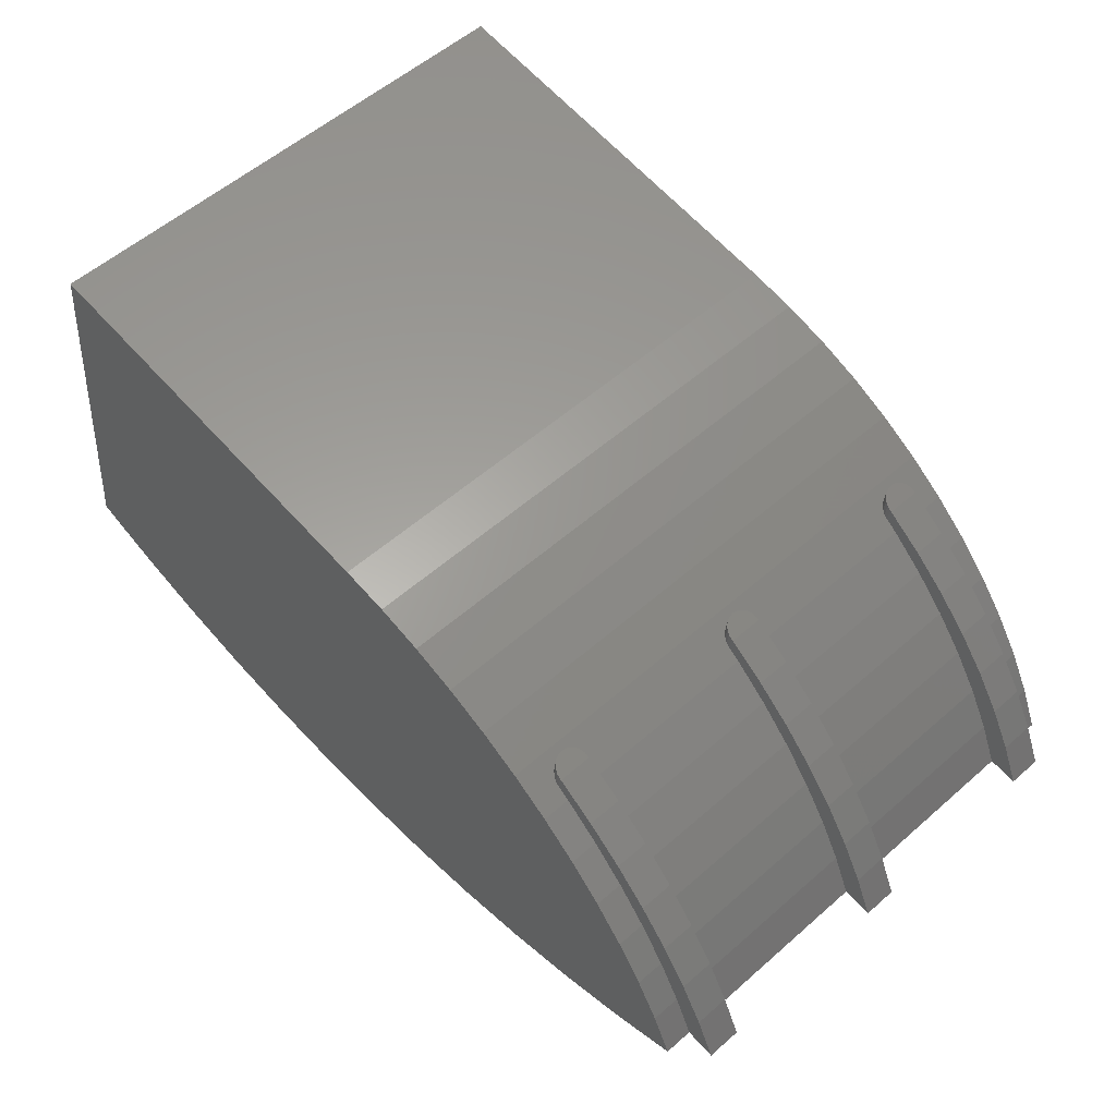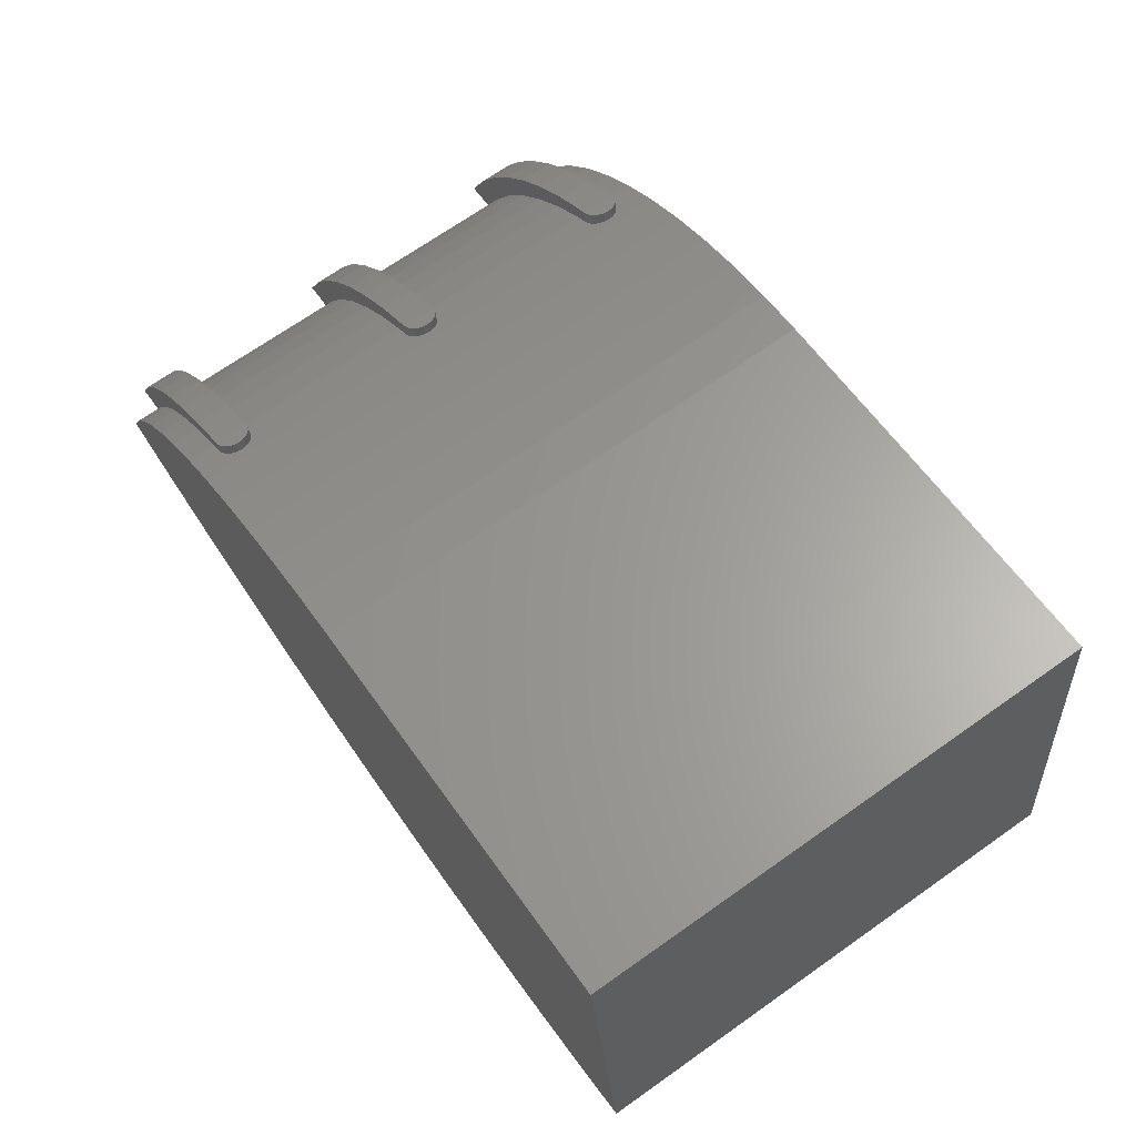
<metadata>
{"format":"stl","ext":"stl","renderer":"f3d","projection":"perspective","resolution":1024,"background":"white","views":[{"elev":53.0,"azim":-132.8,"up":"+Z"},{"elev":72.0,"azim":54.8,"up":"+Z"}]}
</metadata>
<code>
# stl→obj: 332 verts, 732 faces
v -0.8676 -0.4311 0.2244
v -0.8475 -0.6609 0.2365
v -0.8475 -0.431 0.2304
v -0.8676 -0.661 0.2305
v -0.7165 -0.6656 0.05674
v -0.7829 -0.6658 0.04742
v -0.7495 -0.6657 0.05092
v -0.684 -0.6654 0.06484
v -0.8163 -0.6659 0.04625
v -0.6522 -0.6651 0.07519
v -0.8498 -0.6658 0.04742
v -0.6211 -0.6648 0.08774
v -0.8831 -0.6657 0.05092
v -0.6498 -0.66 0.2688
v -0.9161 -0.6656 0.05674
v -0.9487 -0.6654 0.06484
v -0.9805 -0.6651 0.07519
v -1.012 -0.6648 0.08774
v -1.004 -0.6643 0.1071
v -0.994 -0.6638 0.1257
v -0.9827 -0.6633 0.1434
v -0.97 -0.6629 0.16
v -0.9557 -0.6625 0.1754
v -0.9402 -0.6621 0.1895
v -0.9235 -0.6618 0.2021
v -0.9057 -0.6615 0.2132
v -0.887 -0.6612 0.2227
v -0.827 -0.6608 0.2407
v -0.6211 -0.4348 0.08172
v -0.6498 -0.4301 0.2627
v -0.6522 -0.4352 0.06917
v -0.6769 -0.5503 0.06413
v -0.6811 -0.5775 0.0635
v -0.684 -0.5836 0.0627
v -0.684 -0.4354 0.05882
v -0.6811 -0.5233 0.06208
v -0.684 -0.5172 0.06096
v -0.7165 -0.4357 0.05072
v -0.6926 -0.4988 0.05832
v -0.7116 -0.4801 0.0531
v -0.7165 -0.4775 0.05181
v -0.7339 -0.4672 0.04847
v -0.7495 -0.4358 0.0449
v -0.7495 -0.4631 0.04562
v -0.7579 -0.4603 0.04466
v -0.7829 -0.4359 0.0414
v -0.7822 -0.4592 0.04208
v -0.7829 -0.4593 0.04201
v -0.8058 -0.463 0.04131
v -0.8163 -0.4359 0.04023
v -0.8163 -0.4676 0.04106
v -0.8277 -0.472 0.04158
v -0.8498 -0.4359 0.0414
v -0.847 -0.4861 0.04262
v -0.8498 -0.4897 0.04281
v -0.8498 -0.612 0.04601
v -0.8625 -0.5972 0.04695
v -0.8725 -0.575 0.04743
v -0.876 -0.5508 0.04716
v -0.8831 -0.4358 0.0449
v -0.8625 -0.5045 0.04453
v -0.8725 -0.5266 0.04616
v -0.9805 -0.4352 0.06917
v -1.012 -0.4348 0.08172
v -1.012 -0.6523 0.08741
v -1.012 -0.6373 0.08702
v -1.004 -0.6518 0.1068
v -0.9161 -0.4357 0.05072
v -0.9487 -0.4354 0.05882
v -1.004 -0.4343 0.1011
v -0.994 -0.4339 0.1197
v -0.9827 -0.4334 0.1374
v -0.97 -0.433 0.154
v -0.9557 -0.4326 0.1694
v -0.9402 -0.4322 0.1835
v -0.9235 -0.4319 0.1961
v -0.9057 -0.4316 0.2072
v -0.887 -0.4313 0.2167
v -0.827 -0.4308 0.2346
v -0.994 -0.6513 0.1254
v -0.9827 -0.6508 0.1431
v -0.97 -0.6504 0.1597
v -0.9557 -0.635 0.1747
v -0.97 -0.6354 0.1593
v -0.9402 -0.6496 0.1891
v -0.9557 -0.65 0.1751
v -0.9282 -0.6399 0.198
v -0.9282 -0.6438 0.1981
v -0.928 -0.6419 0.1982
v -0.9289 -0.6381 0.1974
v -0.9289 -0.6456 0.1976
v -0.9299 -0.6366 0.1966
v -0.9299 -0.6472 0.1969
v -0.9313 -0.6354 0.1955
v -0.9313 -0.6484 0.1958
v -0.933 -0.6492 0.1946
v -0.933 -0.6347 0.1942
v -0.9347 -0.6345 0.1929
v -0.9347 -0.6495 0.1933
v -0.9402 -0.6346 0.1888
v -1.004 -0.6368 0.1064
v -0.994 -0.6363 0.125
v -0.9827 -0.6358 0.1427
v -0.7976 -0.5252 0.003366
v -0.7902 -0.5221 0.003285
v -0.7822 -0.552 2.82e-16
v -0.7245 -0.5362 0.01559
v -0.7091 -0.5089 0.03385
v -0.7006 -0.5293 0.03438
v -0.7305 -0.5218 0.01521
v -0.7523 -0.5439 0.003857
v -0.7554 -0.5365 0.003662
v -0.8398 -0.5671 0.01639
v -0.8131 -0.5519 0.004067
v -0.812 -0.5599 0.004276
v -0.8419 -0.5516 0.01599
v -0.7603 -0.5738 0.004639
v -0.7667 -0.5787 0.004767
v -0.7225 -0.6108 0.03652
v -0.7305 -0.5814 0.01677
v -0.7091 -0.5933 0.03606
v -0.74 -0.5938 0.01709
v -0.7822 -0.521 0.003258
v -0.7742 -0.5221 0.003285
v -0.7523 -0.6033 0.01734
v -0.6823 -0.5237 0.05897
v -0.7822 -0.4919 0.01443
v -0.7667 -0.494 0.01448
v -0.7822 -0.4667 0.03275
v -0.7603 -0.4696 0.03282
v -0.804 -0.4696 0.03282
v -0.7976 -0.494 0.01448
v -0.7523 -0.4999 0.01464
v -0.74 -0.478 0.03304
v -0.812 -0.4999 0.01464
v -0.7667 -0.5252 0.003366
v -0.8339 -0.5218 0.01521
v -0.8419 -0.4914 0.03339
v -0.8244 -0.5094 0.01488
v -0.8553 -0.5089 0.03385
v -0.804 -0.5301 0.003495
v -0.8089 -0.5365 0.003662
v -0.8398 -0.5362 0.01559
v -0.8666 -0.5511 0.03496
v -0.8637 -0.5293 0.03438
v -0.812 -0.5439 0.003857
v -0.7225 -0.4914 0.03339
v -0.7603 -0.5301 0.003495
v -0.74 -0.5094 0.01488
v -0.6926 -0.6021 0.06103
v -0.7006 -0.573 0.03553
v -0.6823 -0.5772 0.06038
v -0.8244 -0.478 0.03304
v -0.7245 -0.5671 0.01639
v -0.7513 -0.5519 0.004067
v -0.7225 -0.5516 0.01599
v -0.7523 -0.5599 0.004276
v -0.6978 -0.5511 0.03496
v -0.6788 -0.5505 0.05967
v -0.7554 -0.5674 0.004471
v -0.8637 -0.573 0.03553
v -0.74 -0.6242 0.03687
v -0.7742 -0.5818 0.004848
v -0.7603 -0.6326 0.03709
v -0.7667 -0.6092 0.0175
v -0.7822 -0.5828 0.004876
v -0.7902 -0.5818 0.004848
v -0.7822 -0.6113 0.01755
v -0.7822 -0.6355 0.03717
v -0.7976 -0.5787 0.004767
v -0.7976 -0.6092 0.0175
v -0.812 -0.6033 0.01734
v -0.804 -0.5738 0.004639
v -0.8244 -0.5938 0.01709
v -0.8244 -0.6242 0.03687
v -0.8419 -0.6108 0.03652
v -0.8089 -0.5674 0.004471
v -0.8339 -0.5814 0.01677
v -0.8553 -0.5933 0.03606
v -0.804 -0.6326 0.03709
v -0.7822 -0.6426 0.04688
v -0.7829 -0.6424 0.04681
v -0.8058 -0.6388 0.04591
v -0.7579 -0.6413 0.0494
v -0.7339 -0.6342 0.05285
v -0.7495 -0.6385 0.05021
v -0.7116 -0.6211 0.05679
v -0.8163 -0.6341 0.04542
v -0.8277 -0.6297 0.0457
v -0.847 -0.6156 0.04601
v -0.7165 -0.6237 0.05564
v -1.007 -0.4614 0.1184
v -1.017 -0.4469 0.09938
v -1.017 -0.4619 0.09977
v -1.007 -0.4464 0.118
v -1.025 -0.4474 0.07999
v -1.025 -0.4624 0.08039
v -1.012 -0.4623 0.08244
v -1.004 -0.4618 0.1018
v -0.9957 -0.4609 0.1361
v -0.994 -0.4613 0.1204
v -0.9829 -0.4605 0.1527
v -0.9827 -0.4609 0.1381
v -0.9687 -0.4601 0.1681
v -0.97 -0.4604 0.1547
v -0.9557 -0.46 0.1701
v -0.9532 -0.4597 0.1821
v -0.9402 -0.4597 0.1842
v -0.9364 -0.4594 0.1948
v -0.9347 -0.4596 0.1883
v -0.9358 -0.4594 0.1952
v -1.012 -0.4473 0.08205
v -1.004 -0.4468 0.1014
v -0.9957 -0.4459 0.1357
v -0.994 -0.4463 0.12
v -0.9829 -0.4455 0.1523
v -0.9827 -0.4459 0.1377
v -0.9687 -0.4451 0.1677
v -0.97 -0.4454 0.1543
v -0.9557 -0.445 0.1697
v -0.9532 -0.4447 0.1817
v -0.9402 -0.4447 0.1838
v -0.9364 -0.4444 0.1944
v -0.9347 -0.4446 0.1879
v -0.9358 -0.4444 0.1948
v -0.934 -0.4446 0.1959
v -0.9324 -0.4453 0.1969
v -0.9309 -0.4465 0.1979
v -0.9298 -0.448 0.1986
v -0.9291 -0.4498 0.1991
v -0.9289 -0.4518 0.1993
v -0.9291 -0.4537 0.1992
v -0.9298 -0.4555 0.1988
v -0.9309 -0.4571 0.1981
v -0.9324 -0.4583 0.1973
v -0.934 -0.4591 0.1963
v -0.933 -0.4448 0.1893
v -0.9313 -0.4455 0.1905
v -0.9289 -0.4482 0.1925
v -0.9299 -0.4467 0.1916
v -0.9313 -0.4585 0.1909
v -0.9299 -0.4573 0.1919
v -0.9289 -0.4557 0.1927
v -0.9282 -0.4539 0.1931
v -0.9282 -0.45 0.193
v -0.928 -0.4519 0.1933
v -0.933 -0.4593 0.1896
v -1.007 -0.5564 0.1209
v -1.017 -0.5419 0.1019
v -1.017 -0.5569 0.1023
v -1.007 -0.5414 0.1205
v -1.025 -0.5424 0.08248
v -1.025 -0.5574 0.08287
v -1.012 -0.5573 0.08492
v -1.004 -0.5568 0.1043
v -0.9957 -0.5559 0.1385
v -0.994 -0.5563 0.1229
v -0.9829 -0.5555 0.1551
v -0.9827 -0.5558 0.1406
v -0.9687 -0.5551 0.1705
v -0.97 -0.5554 0.1572
v -0.9557 -0.555 0.1726
v -0.9532 -0.5547 0.1846
v -0.9402 -0.5546 0.1867
v -0.9364 -0.5544 0.1972
v -0.9347 -0.5545 0.1908
v -0.9358 -0.5544 0.1976
v -1.012 -0.5423 0.08453
v -1.004 -0.5418 0.1039
v -0.9957 -0.5409 0.1381
v -0.994 -0.5413 0.1225
v -0.9829 -0.5405 0.1547
v -0.9827 -0.5409 0.1402
v -0.9687 -0.5401 0.1701
v -0.97 -0.5404 0.1568
v -0.9557 -0.54 0.1722
v -0.9532 -0.5397 0.1842
v -0.9402 -0.5396 0.1863
v -0.9364 -0.5394 0.1969
v -0.9347 -0.5395 0.1904
v -0.9358 -0.5394 0.1972
v -0.934 -0.5396 0.1984
v -0.9324 -0.5403 0.1994
v -0.9309 -0.5415 0.2004
v -0.9298 -0.543 0.2011
v -0.9291 -0.5448 0.2016
v -0.9289 -0.5467 0.2018
v -0.9291 -0.5487 0.2017
v -0.9298 -0.5505 0.2013
v -0.9309 -0.5521 0.2006
v -0.9324 -0.5533 0.1998
v -0.934 -0.5541 0.1987
v -0.933 -0.5398 0.1918
v -0.9313 -0.5405 0.193
v -0.9289 -0.5432 0.195
v -0.9299 -0.5416 0.1941
v -0.9313 -0.5535 0.1933
v -0.9299 -0.5522 0.1944
v -0.9289 -0.5507 0.1952
v -0.9282 -0.5488 0.1956
v -0.9282 -0.545 0.1955
v -0.928 -0.5469 0.1957
v -0.933 -0.5542 0.1921
v -1.007 -0.6513 0.1234
v -1.017 -0.6368 0.1044
v -1.017 -0.6518 0.1047
v -1.007 -0.6363 0.123
v -1.025 -0.6373 0.08497
v -1.025 -0.6523 0.08536
v -0.9957 -0.6509 0.141
v -0.9829 -0.6504 0.1576
v -0.9687 -0.65 0.173
v -0.9532 -0.6497 0.1871
v -0.9364 -0.6493 0.1997
v -0.9358 -0.6493 0.2001
v -0.9957 -0.6359 0.1406
v -0.9829 -0.6354 0.1572
v -0.9687 -0.635 0.1726
v -0.9532 -0.6347 0.1867
v -0.9364 -0.6343 0.1993
v -0.9358 -0.6343 0.1997
v -0.934 -0.6346 0.2009
v -0.9324 -0.6353 0.2019
v -0.9309 -0.6364 0.2028
v -0.9298 -0.638 0.2036
v -0.9291 -0.6398 0.204
v -0.9289 -0.6417 0.2042
v -0.9291 -0.6437 0.2041
v -0.9298 -0.6455 0.2038
v -0.9309 -0.647 0.2031
v -0.9324 -0.6483 0.2023
v -0.934 -0.649 0.2012
f 1 2 3
f 2 1 4
f 5 6 7
f 6 5 8
f 6 8 9
f 9 8 10
f 9 10 11
f 11 10 12
f 11 12 13
f 13 12 14
f 13 14 15
f 15 14 16
f 16 14 17
f 17 14 18
f 18 14 19
f 19 14 20
f 20 14 21
f 21 14 22
f 22 14 23
f 23 14 24
f 24 14 25
f 25 14 26
f 26 14 27
f 27 14 4
f 4 14 2
f 2 14 28
f 14 29 30
f 29 14 12
f 12 31 29
f 31 12 10
f 8 32 10
f 32 8 33
f 33 8 34
f 10 35 31
f 35 10 32
f 35 32 36
f 35 36 37
f 37 38 35
f 38 37 39
f 38 39 40
f 38 40 41
f 42 38 41
f 38 42 43
f 43 42 44
f 45 43 44
f 43 45 46
f 46 45 47
f 46 47 48
f 49 46 48
f 46 49 50
f 50 49 51
f 52 50 51
f 50 52 53
f 53 52 54
f 53 54 55
f 13 56 11
f 56 13 57
f 57 13 58
f 58 13 59
f 55 60 53
f 60 55 61
f 60 61 62
f 60 62 59
f 60 59 13
f 18 63 17
f 63 18 64
f 64 18 65
f 64 65 66
f 18 67 65
f 67 18 19
f 15 60 13
f 60 15 68
f 46 38 43
f 38 46 35
f 35 46 50
f 35 50 31
f 31 50 53
f 31 53 29
f 29 53 60
f 29 60 30
f 30 60 68
f 30 68 69
f 30 69 63
f 30 63 64
f 30 64 70
f 30 70 71
f 30 71 72
f 30 72 73
f 30 73 74
f 30 74 75
f 30 75 76
f 30 76 77
f 30 77 78
f 30 78 1
f 30 1 3
f 30 3 79
f 80 21 81
f 21 80 20
f 82 21 22
f 21 82 81
f 73 83 74
f 83 73 84
f 85 23 24
f 23 85 86
f 87 88 89
f 88 87 90
f 88 90 91
f 91 90 92
f 91 92 93
f 93 92 94
f 93 94 95
f 95 94 96
f 96 94 97
f 96 97 98
f 96 98 99
f 99 98 100
f 99 100 85
f 76 26 77
f 26 76 25
f 77 27 78
f 27 77 26
f 78 4 1
f 4 78 27
f 16 68 15
f 68 16 69
f 17 69 16
f 69 17 63
f 3 28 79
f 28 3 2
f 79 14 30
f 14 79 28
f 66 67 101
f 67 66 65
f 102 81 103
f 81 102 80
f 72 84 73
f 84 72 103
f 103 82 84
f 82 103 81
f 83 85 100
f 85 83 86
f 75 25 76
f 25 75 89
f 89 75 87
f 87 75 90
f 90 75 92
f 92 75 94
f 94 75 97
f 97 75 98
f 98 75 100
f 25 93 24
f 93 25 91
f 91 25 88
f 88 25 89
f 24 93 95
f 24 95 96
f 24 96 99
f 24 99 85
f 19 80 67
f 80 19 20
f 67 102 101
f 102 67 80
f 86 22 23
f 22 86 82
f 66 70 64
f 70 66 101
f 71 103 72
f 103 71 102
f 84 86 83
f 86 84 82
f 101 71 70
f 71 101 102
f 74 100 75
f 100 74 83
f 104 105 106
f 107 108 109
f 108 107 110
f 111 110 107
f 110 111 112
f 113 114 115
f 114 113 116
f 106 117 118
f 119 120 121
f 120 119 122
f 106 123 124
f 114 106 115
f 125 117 122
f 117 125 118
f 106 112 111
f 109 39 126
f 39 109 108
f 124 127 128
f 127 124 123
f 128 129 130
f 129 128 127
f 127 131 129
f 131 127 132
f 123 132 127
f 132 123 105
f 133 130 134
f 130 133 128
f 104 132 105
f 132 104 135
f 136 128 133
f 128 136 124
f 137 138 139
f 138 137 140
f 141 104 106
f 142 141 106
f 143 144 145
f 144 143 116
f 146 142 106
f 114 146 106
f 114 143 146
f 143 114 116
f 108 40 39
f 40 108 147
f 106 136 148
f 106 148 112
f 112 149 110
f 149 112 148
f 148 133 149
f 133 148 136
f 110 147 108
f 147 110 149
f 105 123 106
f 150 151 152
f 151 150 121
f 149 134 147
f 134 149 133
f 106 124 136
f 146 137 142
f 137 146 143
f 143 140 137
f 140 143 145
f 135 131 132
f 131 135 153
f 154 155 156
f 155 154 157
f 151 156 158
f 156 151 154
f 152 158 159
f 158 152 151
f 106 111 155
f 155 107 156
f 107 155 111
f 121 154 151
f 154 121 120
f 106 155 157
f 156 109 158
f 109 156 107
f 158 126 159
f 126 158 109
f 106 157 160
f 120 157 154
f 157 120 160
f 113 144 116
f 144 113 161
f 106 160 117
f 122 160 120
f 160 122 117
f 162 122 119
f 122 162 125
f 106 118 163
f 164 125 162
f 125 164 165
f 106 163 166
f 165 118 125
f 118 165 163
f 167 106 166
f 168 163 165
f 163 168 166
f 169 165 164
f 165 169 168
f 142 139 141
f 139 142 137
f 170 106 167
f 171 170 167
f 170 171 172
f 172 173 170
f 173 172 174
f 175 174 172
f 174 175 176
f 177 106 173
f 174 177 173
f 177 174 178
f 176 178 174
f 178 176 179
f 180 172 171
f 172 180 175
f 171 166 168
f 166 171 167
f 180 168 169
f 168 180 171
f 173 106 170
f 115 106 177
f 178 115 177
f 115 178 113
f 179 113 178
f 113 179 161
f 139 153 135
f 153 139 138
f 141 135 104
f 135 141 139
f 138 52 153
f 52 138 54
f 129 45 130
f 45 129 47
f 181 180 169
f 180 181 182
f 180 182 183
f 33 159 32
f 159 33 152
f 184 169 164
f 169 184 181
f 145 59 62
f 59 145 144
f 185 164 162
f 164 185 186
f 184 164 186
f 32 126 36
f 126 32 159
f 179 58 161
f 58 179 57
f 152 34 150
f 34 152 33
f 187 121 150
f 121 187 119
f 144 58 59
f 58 144 161
f 183 175 180
f 175 183 188
f 175 188 189
f 140 62 61
f 62 140 145
f 147 41 40
f 41 147 42
f 42 147 134
f 189 176 175
f 176 189 190
f 176 57 179
f 57 176 56
f 56 176 190
f 138 55 54
f 55 138 61
f 61 138 140
f 191 119 187
f 119 191 185
f 119 185 162
f 131 47 129
f 47 131 48
f 48 131 49
f 153 49 131
f 49 153 51
f 51 153 52
f 45 44 130
f 130 42 134
f 42 130 44
f 37 126 39
f 126 37 36
f 183 48 182
f 48 183 49
f 49 183 51
f 51 183 188
f 6 183 182
f 183 6 9
f 183 9 188
f 184 44 186
f 44 184 45
f 45 184 181
f 45 181 47
f 47 181 48
f 48 181 182
f 7 184 186
f 184 7 6
f 184 6 181
f 181 6 182
f 5 34 8
f 34 5 37
f 37 5 39
f 39 5 40
f 40 5 191
f 40 191 41
f 56 61 55
f 61 56 57
f 61 57 58
f 61 58 62
f 62 58 59
f 191 42 41
f 42 191 185
f 42 185 44
f 44 185 186
f 5 185 191
f 185 5 7
f 185 7 186
f 189 51 188
f 51 189 52
f 52 189 54
f 54 189 190
f 54 190 56
f 54 56 55
f 11 188 9
f 188 11 189
f 189 11 190
f 190 11 56
f 33 36 32
f 36 33 37
f 37 33 34
f 192 193 194
f 193 192 195
f 194 196 197
f 196 194 193
f 198 194 197
f 194 198 192
f 192 198 199
f 192 199 200
f 200 199 201
f 200 201 202
f 202 201 203
f 202 203 204
f 204 203 205
f 204 205 206
f 204 206 207
f 207 206 208
f 207 208 209
f 209 208 210
f 209 210 211
f 193 212 196
f 212 193 195
f 212 195 213
f 213 195 214
f 213 214 215
f 215 214 216
f 215 216 217
f 217 216 218
f 217 218 219
f 219 218 220
f 220 218 221
f 220 221 222
f 222 221 223
f 222 223 224
f 224 223 225
f 198 196 212
f 196 198 197
f 209 225 223
f 225 209 226
f 226 209 227
f 227 209 228
f 228 209 229
f 229 209 230
f 230 209 231
f 231 209 232
f 232 209 233
f 233 209 234
f 234 209 235
f 235 209 236
f 236 209 211
f 227 237 226
f 237 227 238
f 228 239 240
f 239 228 229
f 202 214 200
f 214 202 216
f 200 195 192
f 195 200 214
f 241 234 235
f 234 241 242
f 204 216 202
f 216 204 218
f 228 238 227
f 238 228 240
f 243 234 242
f 234 243 233
f 244 233 243
f 233 244 232
f 204 221 218
f 221 204 207
f 229 245 239
f 245 229 230
f 230 246 245
f 246 230 231
f 246 232 244
f 232 246 231
f 226 224 225
f 224 226 237
f 247 235 236
f 235 247 241
f 210 236 211
f 236 210 247
f 207 223 221
f 223 207 209
f 208 224 222
f 224 208 237
f 237 208 238
f 238 208 240
f 240 208 239
f 239 208 245
f 245 208 246
f 246 208 244
f 244 208 243
f 243 208 242
f 242 208 241
f 241 208 247
f 247 208 210
f 206 222 220
f 222 206 208
f 206 219 205
f 219 206 220
f 205 217 203
f 217 205 219
f 203 215 201
f 215 203 217
f 199 212 198
f 212 199 213
f 201 213 199
f 213 201 215
f 248 249 250
f 249 248 251
f 250 252 253
f 252 250 249
f 254 250 253
f 250 254 248
f 248 254 255
f 248 255 256
f 256 255 257
f 256 257 258
f 258 257 259
f 258 259 260
f 260 259 261
f 260 261 262
f 260 262 263
f 263 262 264
f 263 264 265
f 265 264 266
f 265 266 267
f 249 268 252
f 268 249 251
f 268 251 269
f 269 251 270
f 269 270 271
f 271 270 272
f 271 272 273
f 273 272 274
f 273 274 275
f 275 274 276
f 276 274 277
f 276 277 278
f 278 277 279
f 278 279 280
f 280 279 281
f 254 252 268
f 252 254 253
f 265 281 279
f 281 265 282
f 282 265 283
f 283 265 284
f 284 265 285
f 285 265 286
f 286 265 287
f 287 265 288
f 288 265 289
f 289 265 290
f 290 265 291
f 291 265 292
f 292 265 267
f 283 293 282
f 293 283 294
f 284 295 296
f 295 284 285
f 258 270 256
f 270 258 272
f 256 251 248
f 251 256 270
f 297 290 291
f 290 297 298
f 260 272 258
f 272 260 274
f 284 294 283
f 294 284 296
f 299 290 298
f 290 299 289
f 300 289 299
f 289 300 288
f 260 277 274
f 277 260 263
f 285 301 295
f 301 285 286
f 286 302 301
f 302 286 287
f 302 288 300
f 288 302 287
f 282 280 281
f 280 282 293
f 303 291 292
f 291 303 297
f 266 292 267
f 292 266 303
f 263 279 277
f 279 263 265
f 264 280 278
f 280 264 293
f 293 264 294
f 294 264 296
f 296 264 295
f 295 264 301
f 301 264 302
f 302 264 300
f 300 264 299
f 299 264 298
f 298 264 297
f 297 264 303
f 303 264 266
f 262 278 276
f 278 262 264
f 262 275 261
f 275 262 276
f 261 273 259
f 273 261 275
f 259 271 257
f 271 259 273
f 255 268 254
f 268 255 269
f 257 269 255
f 269 257 271
f 304 305 306
f 305 304 307
f 306 308 309
f 308 306 305
f 65 306 309
f 306 65 304
f 304 65 67
f 304 67 310
f 310 67 80
f 310 80 311
f 311 80 81
f 311 81 312
f 312 81 82
f 312 82 86
f 312 86 313
f 313 86 85
f 313 85 314
f 314 85 99
f 314 99 315
f 305 66 308
f 66 305 307
f 66 307 101
f 101 307 316
f 101 316 102
f 102 316 317
f 102 317 103
f 103 317 318
f 103 318 84
f 84 318 83
f 83 318 319
f 83 319 100
f 100 319 320
f 100 320 98
f 98 320 321
f 65 308 66
f 308 65 309
f 314 321 320
f 321 314 322
f 322 314 323
f 323 314 324
f 324 314 325
f 325 314 326
f 326 314 327
f 327 314 328
f 328 314 329
f 329 314 330
f 330 314 331
f 331 314 332
f 332 314 315
f 323 97 322
f 97 323 94
f 324 90 92
f 90 324 325
f 311 316 310
f 316 311 317
f 310 307 304
f 307 310 316
f 95 330 331
f 330 95 93
f 312 317 311
f 317 312 318
f 324 94 323
f 94 324 92
f 91 330 93
f 330 91 329
f 88 329 91
f 329 88 328
f 312 319 318
f 319 312 313
f 325 87 90
f 87 325 326
f 326 89 87
f 89 326 327
f 89 328 88
f 328 89 327
f 322 98 321
f 98 322 97
f 96 331 332
f 331 96 95
f 99 332 315
f 332 99 96
f 313 320 319
f 320 313 314
f 85 98 100
f 98 85 97
f 97 85 94
f 94 85 92
f 92 85 90
f 90 85 87
f 87 85 89
f 89 85 88
f 88 85 91
f 91 85 93
f 93 85 95
f 95 85 96
f 96 85 99
f 86 100 83
f 100 86 85
f 86 84 82
f 84 86 83
f 82 103 81
f 103 82 84
f 81 102 80
f 102 81 103
f 67 66 65
f 66 67 101
f 80 101 67
f 101 80 102

</code>
